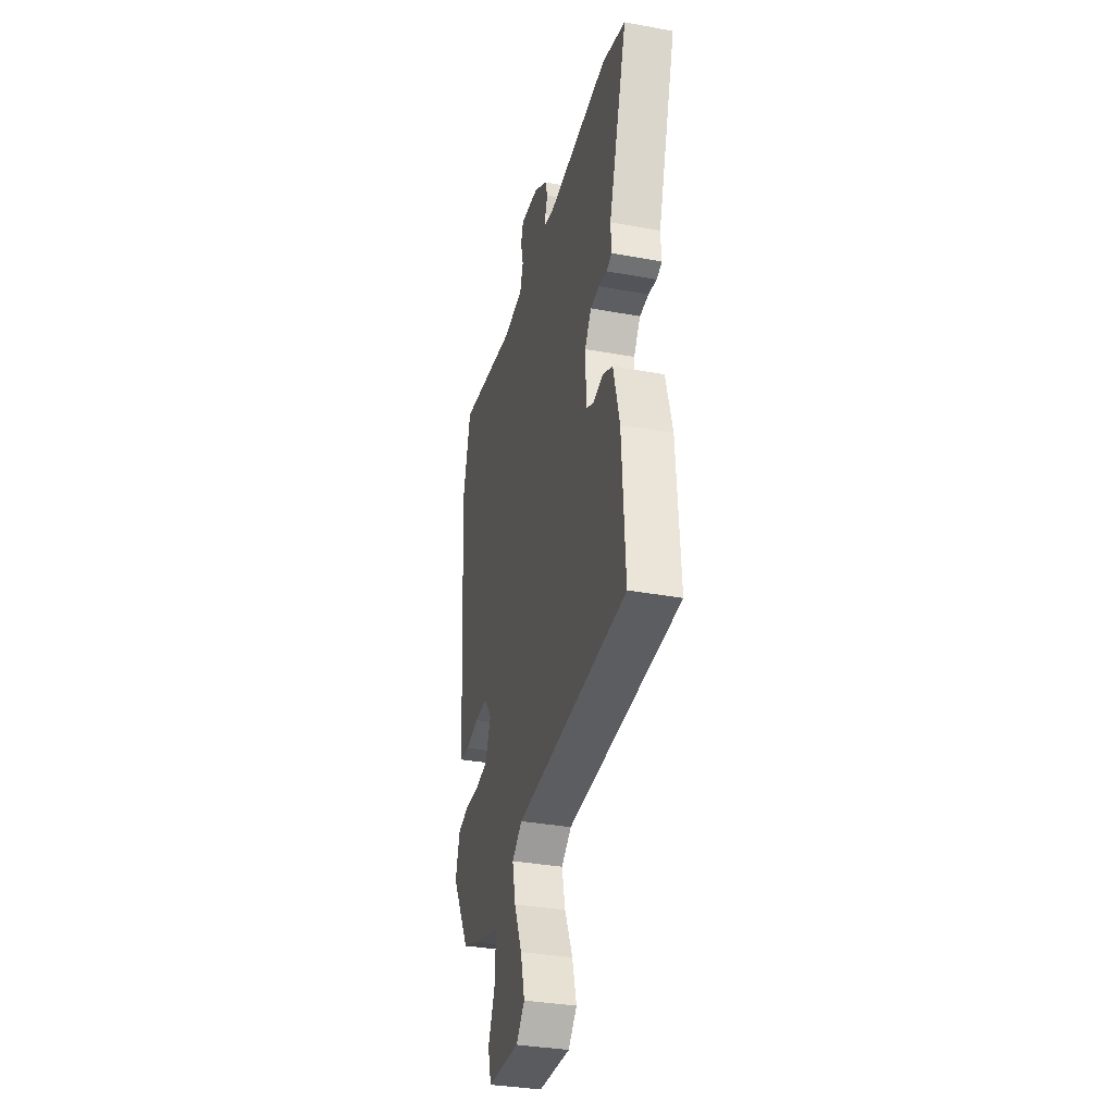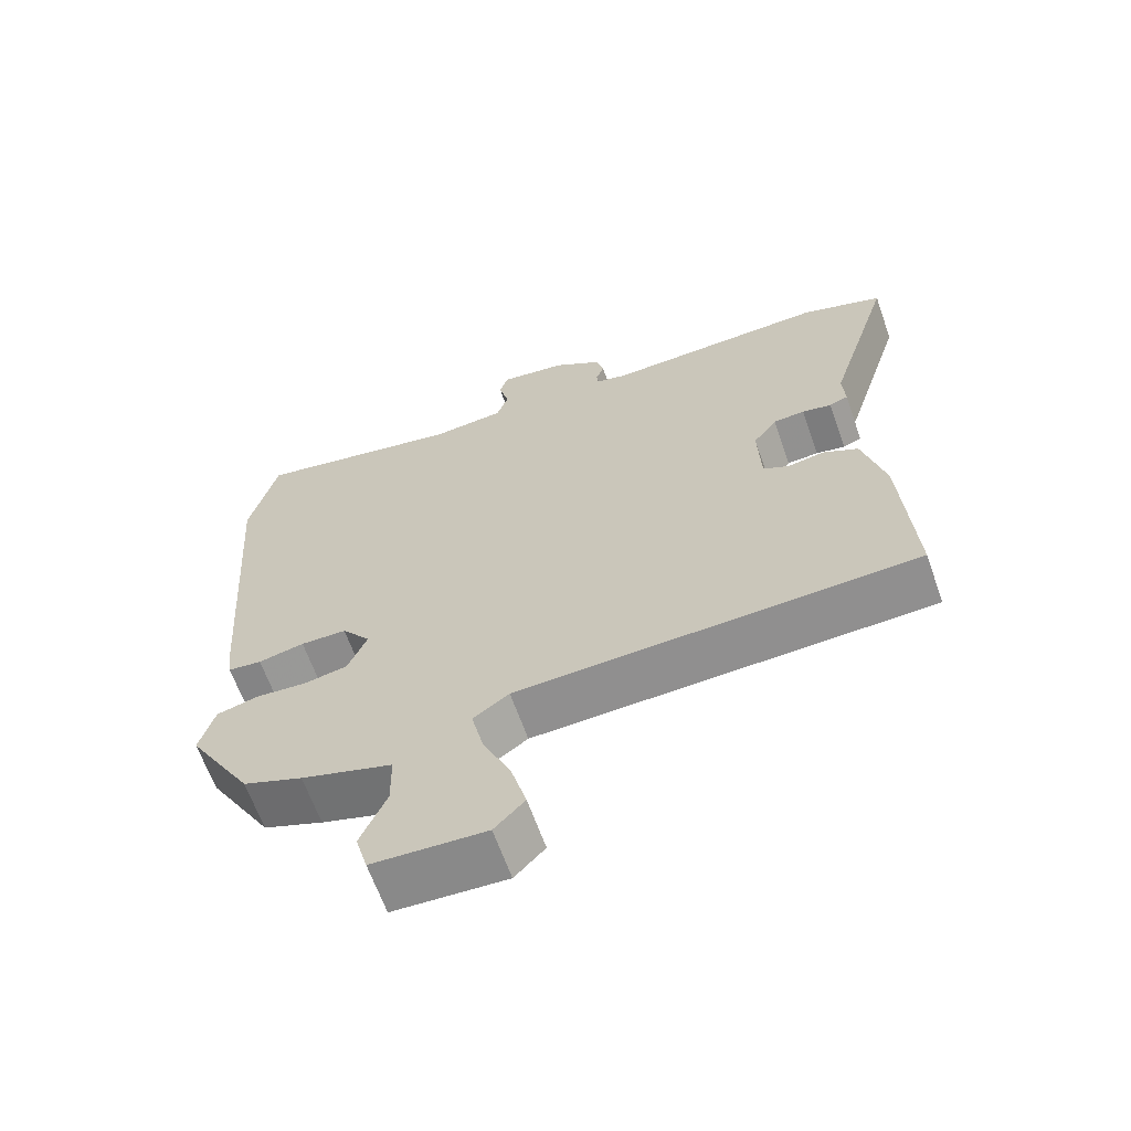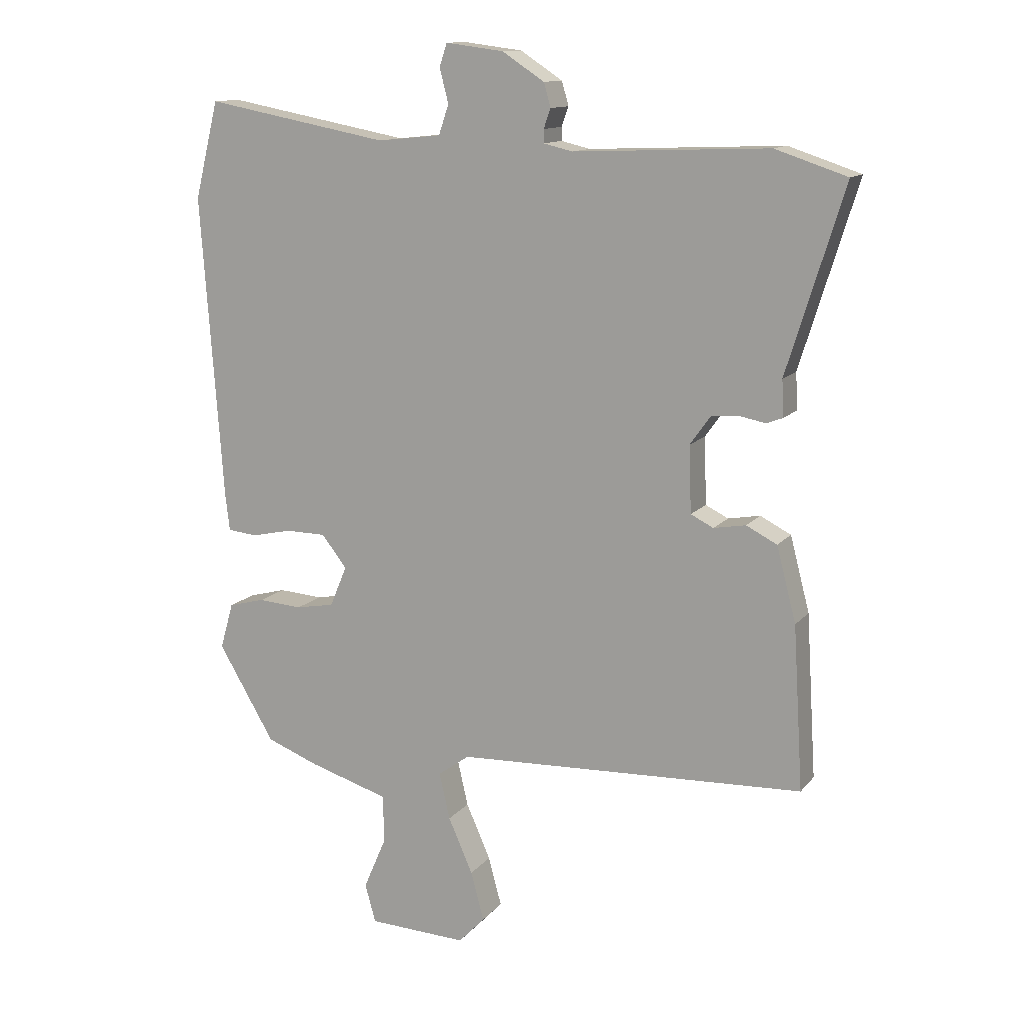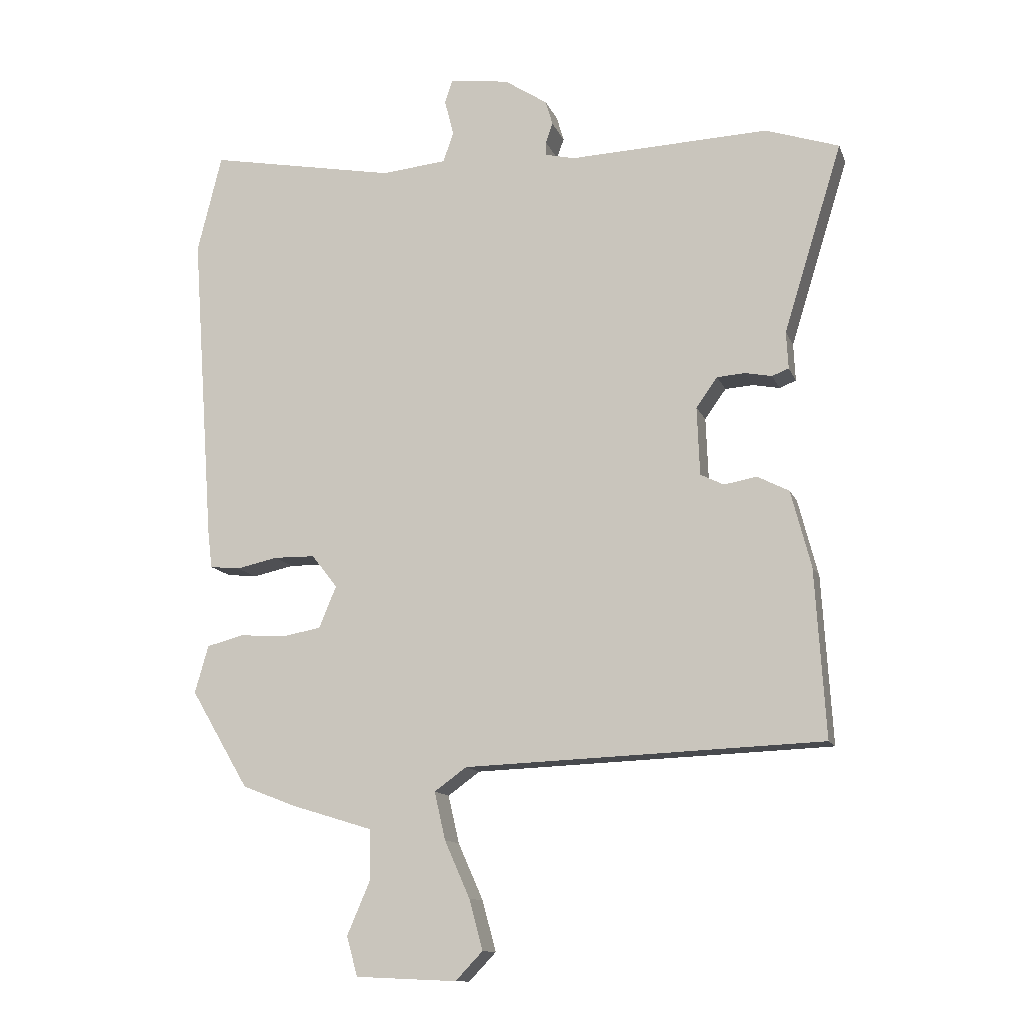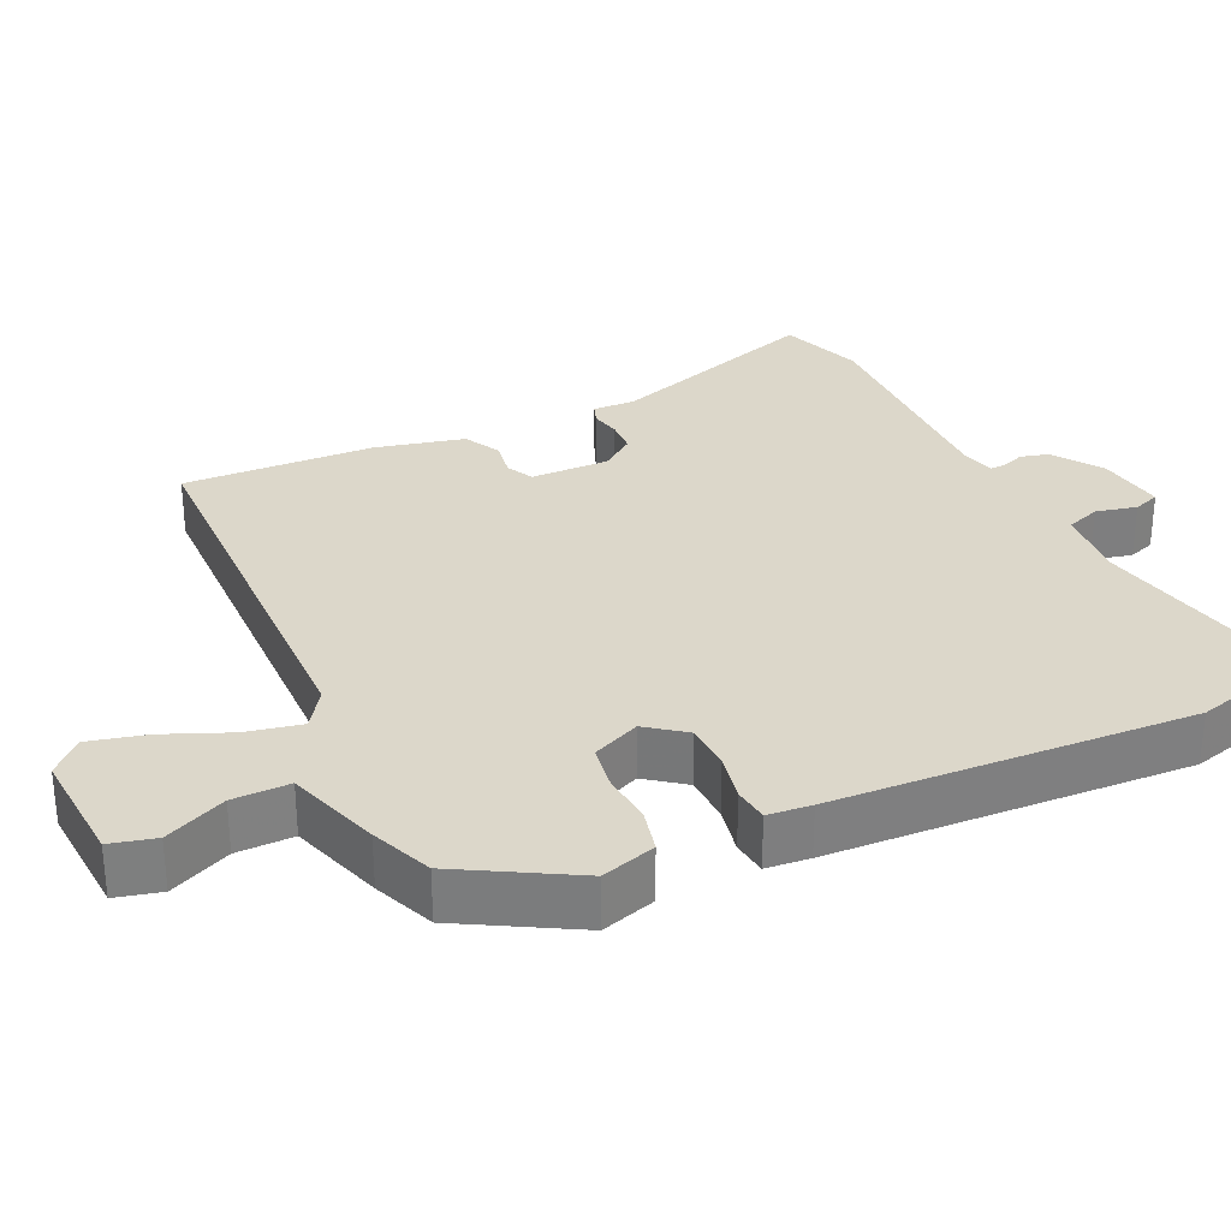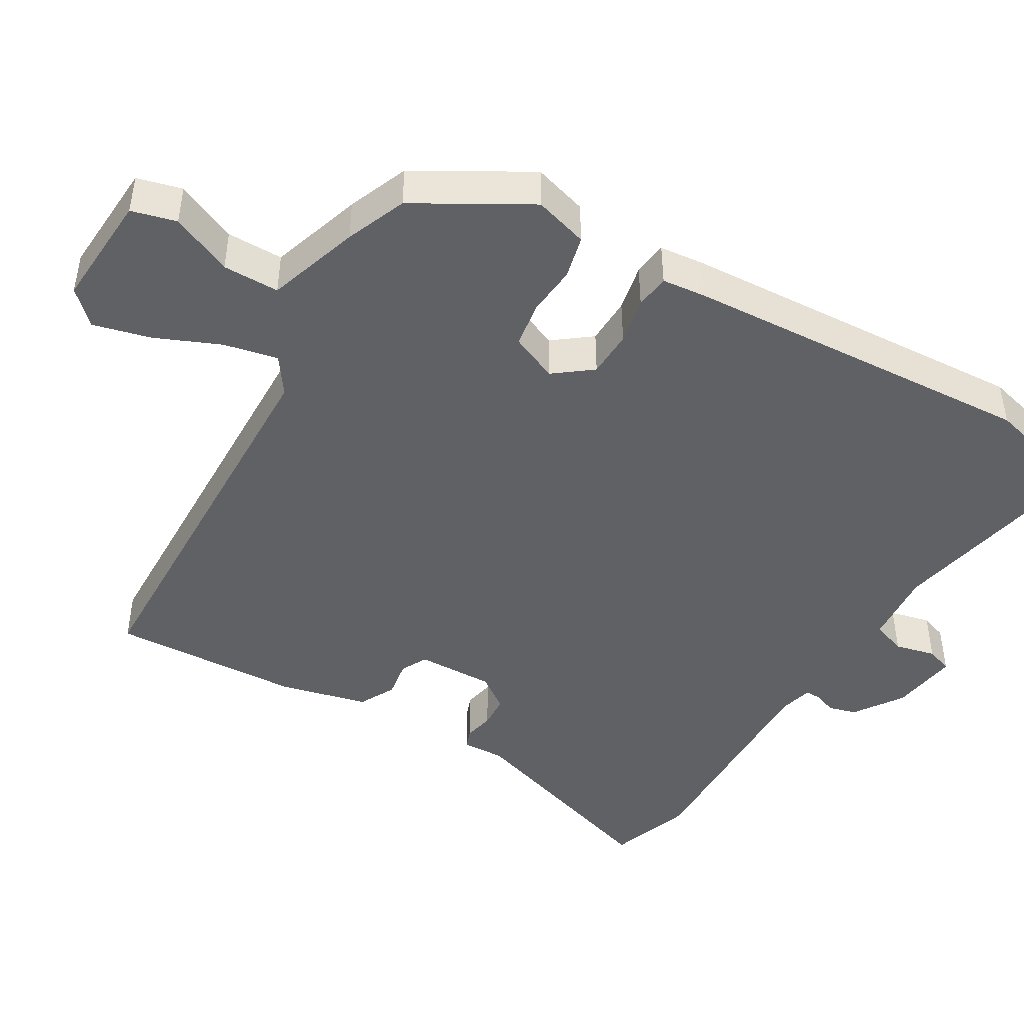
<metadata>
{"format":"obj","ext":"obj","renderer":"f3d","projection":"perspective","resolution":1024,"background":"white","views":[{"elev":-34.4,"azim":76.2,"up":"+Z"},{"elev":-64.4,"azim":19.5,"up":"+Z"},{"elev":12.7,"azim":23.8,"up":"+Z"},{"elev":-12.5,"azim":16.1,"up":"+Z"},{"elev":30.8,"azim":-116.2,"up":"+Y"},{"elev":-45.7,"azim":-121.3,"up":"+Y"}]}
</metadata>
<code>
v 0.44 0.07 0.52
v 0.554 0.07 0.482
v 0.463 0.07 0.189
v 0.466 0.07 0.131
v 0.44 0.07 0.121
v 0.399 0.07 0.129
v 0.355 0.07 0.126
v 0.322 0.07 0.08
v 0.326 0.07 -0.026
v 0.362 0.07 -0.044
v 0.413 0.07 -0.035
v 0.462 0.07 -0.06
v 0.493 0.07 -0.179
v 0.509 0.07 -0.439
v -0.046 0.07 -0.461
v -0.096 0.07 -0.497
v -0.079 0.07 -0.571
v -0.04 0.07 -0.659
v -0.019 0.07 -0.737
v -0.061 0.07 -0.781
v -0.218 0.07 -0.774
v -0.235 0.07 -0.713
v -0.199 0.07 -0.629
v -0.2 0.07 -0.552
v -0.327 0.07 -0.513
v -0.41 0.07 -0.481
v -0.5 0.07 -0.329
v -0.479 0.07 -0.255
v -0.421 0.07 -0.24
v -0.351 0.07 -0.245
v -0.29 0.07 -0.234
v -0.263 0.07 -0.169
v -0.303 0.07 -0.118
v -0.367 0.07 -0.117
v -0.431 0.07 -0.131
v -0.478 0.07 -0.126
v -0.485 0.07 -0.067
v -0.52 0.07 0.418
v -0.482 0.07 0.572
v -0.19 0.07 0.517
v -0.089 0.07 0.527
v -0.073 0.07 0.574
v -0.087 0.07 0.629
v -0.075 0.07 0.665
v 0.017 0.07 0.653
v 0.084 0.07 0.609
v 0.095 0.07 0.571
v 0.084 0.07 0.54
v 0.084 0.07 0.519
v 0.13 0.07 0.508
v 0.44 0 0.52
v 0.554 0 0.482
v 0.463 0 0.189
v 0.466 0 0.131
v 0.44 0 0.121
v 0.399 0 0.129
v 0.355 0 0.126
v 0.322 0 0.08
v 0.326 0 -0.026
v 0.362 0 -0.044
v 0.413 0 -0.035
v 0.462 0 -0.06
v 0.493 0 -0.179
v 0.509 0 -0.439
v -0.046 0 -0.461
v -0.096 0 -0.497
v -0.079 0 -0.571
v -0.04 0 -0.659
v -0.019 0 -0.737
v -0.061 0 -0.781
v -0.218 0 -0.774
v -0.235 0 -0.713
v -0.199 0 -0.629
v -0.2 0 -0.552
v -0.327 0 -0.513
v -0.41 0 -0.481
v -0.5 0 -0.329
v -0.479 0 -0.255
v -0.421 0 -0.24
v -0.351 0 -0.245
v -0.29 0 -0.234
v -0.263 0 -0.169
v -0.303 0 -0.118
v -0.367 0 -0.117
v -0.431 0 -0.131
v -0.478 0 -0.126
v -0.485 0 -0.067
v -0.52 0 0.418
v -0.482 0 0.572
v -0.19 0 0.517
v -0.089 0 0.527
v -0.073 0 0.574
v -0.087 0 0.629
v -0.075 0 0.665
v 0.017 0 0.653
v 0.084 0 0.609
v 0.095 0 0.571
v 0.084 0 0.54
v 0.084 0 0.519
v 0.13 0 0.508
f 46 47 48
f 45 46 48
f 44 45 48
f 43 44 48
f 42 43 48
f 41 42 48 49
f 40 41 49 50
f 38 39 40
f 37 38 40
f 36 37 40
f 35 36 40
f 34 35 40
f 33 34 40 50
f 28 29 30
f 27 28 30
f 26 27 30
f 25 26 30
f 24 25 30
f 24 30 31
f 21 22 23
f 20 21 23
f 19 20 23
f 18 19 23
f 17 18 23
f 16 17 23 24
f 24 31 32
f 16 24 32
f 15 16 32
f 14 15 32
f 13 14 32
f 12 13 32
f 11 12 32
f 10 11 32
f 3 4 5 6
f 3 6 7
f 2 3 7
f 1 2 7 8
f 33 50 1 8
f 9 10 32 33
f 8 9 33
f 98 97 96
f 98 96 95
f 98 95 94
f 98 94 93
f 98 93 92
f 99 98 92 91
f 100 99 91 90
f 90 89 88
f 90 88 87
f 90 87 86
f 90 86 85
f 90 85 84
f 100 90 84 83
f 80 79 78
f 80 78 77
f 80 77 76
f 80 76 75
f 80 75 74
f 81 80 74
f 73 72 71
f 73 71 70
f 73 70 69
f 73 69 68
f 73 68 67
f 74 73 67 66
f 82 81 74
f 82 74 66
f 82 66 65
f 82 65 64
f 82 64 63
f 82 63 62
f 82 62 61
f 82 61 60
f 56 55 54 53
f 57 56 53
f 57 53 52
f 58 57 52 51
f 58 51 100 83
f 83 82 60 59
f 83 59 58
f 1 51 52 2
f 2 52 53 3
f 3 53 54 4
f 4 54 55 5
f 5 55 56 6
f 6 56 57 7
f 7 57 58 8
f 8 58 59 9
f 9 59 60 10
f 10 60 61 11
f 11 61 62 12
f 12 62 63 13
f 13 63 64 14
f 14 64 65 15
f 15 65 66 16
f 16 66 67 17
f 17 67 68 18
f 18 68 69 19
f 19 69 70 20
f 20 70 71 21
f 21 71 72 22
f 22 72 73 23
f 23 73 74 24
f 24 74 75 25
f 25 75 76 26
f 26 76 77 27
f 27 77 78 28
f 28 78 79 29
f 29 79 80 30
f 30 80 81 31
f 31 81 82 32
f 32 82 83 33
f 33 83 84 34
f 34 84 85 35
f 35 85 86 36
f 36 86 87 37
f 37 87 88 38
f 38 88 89 39
f 39 89 90 40
f 40 90 91 41
f 41 91 92 42
f 42 92 93 43
f 43 93 94 44
f 44 94 95 45
f 45 95 96 46
f 46 96 97 47
f 47 97 98 48
f 48 98 99 49
f 49 99 100 50
f 50 100 51 1

</code>
